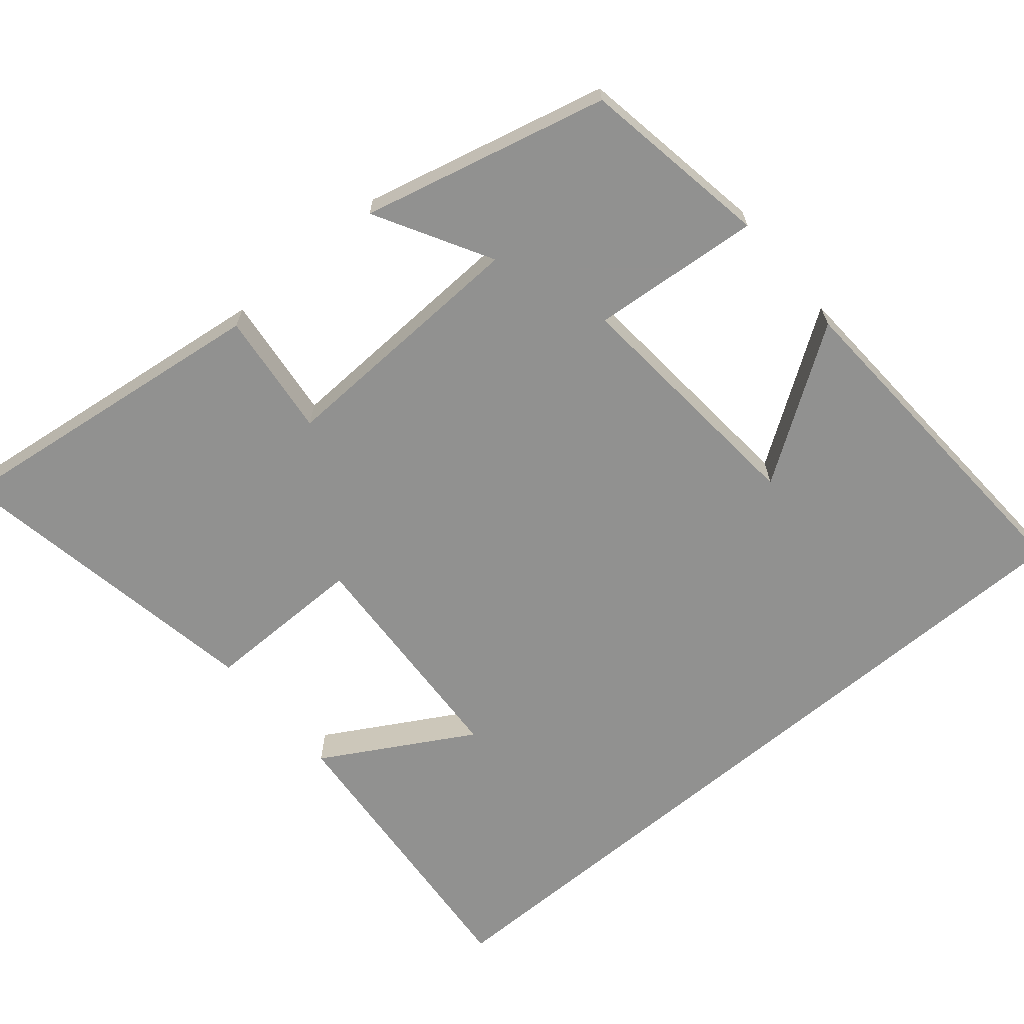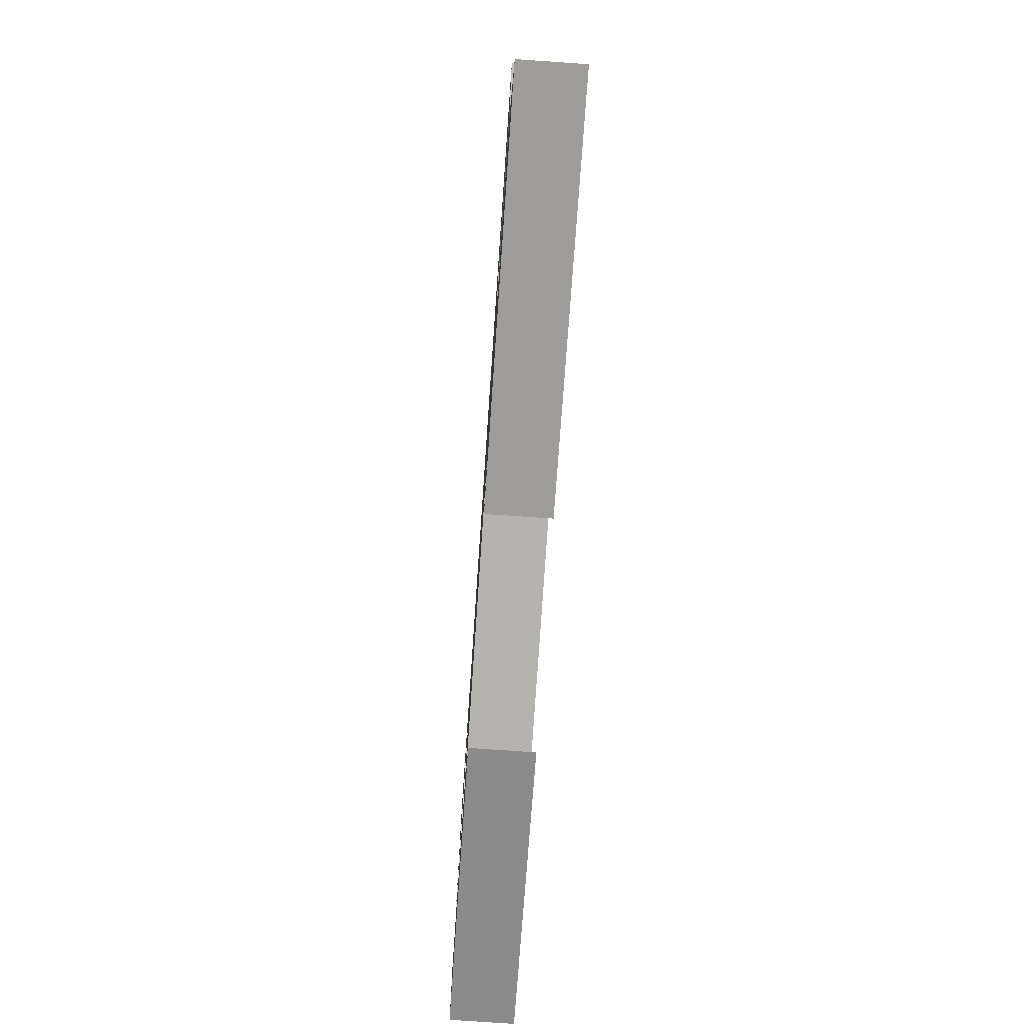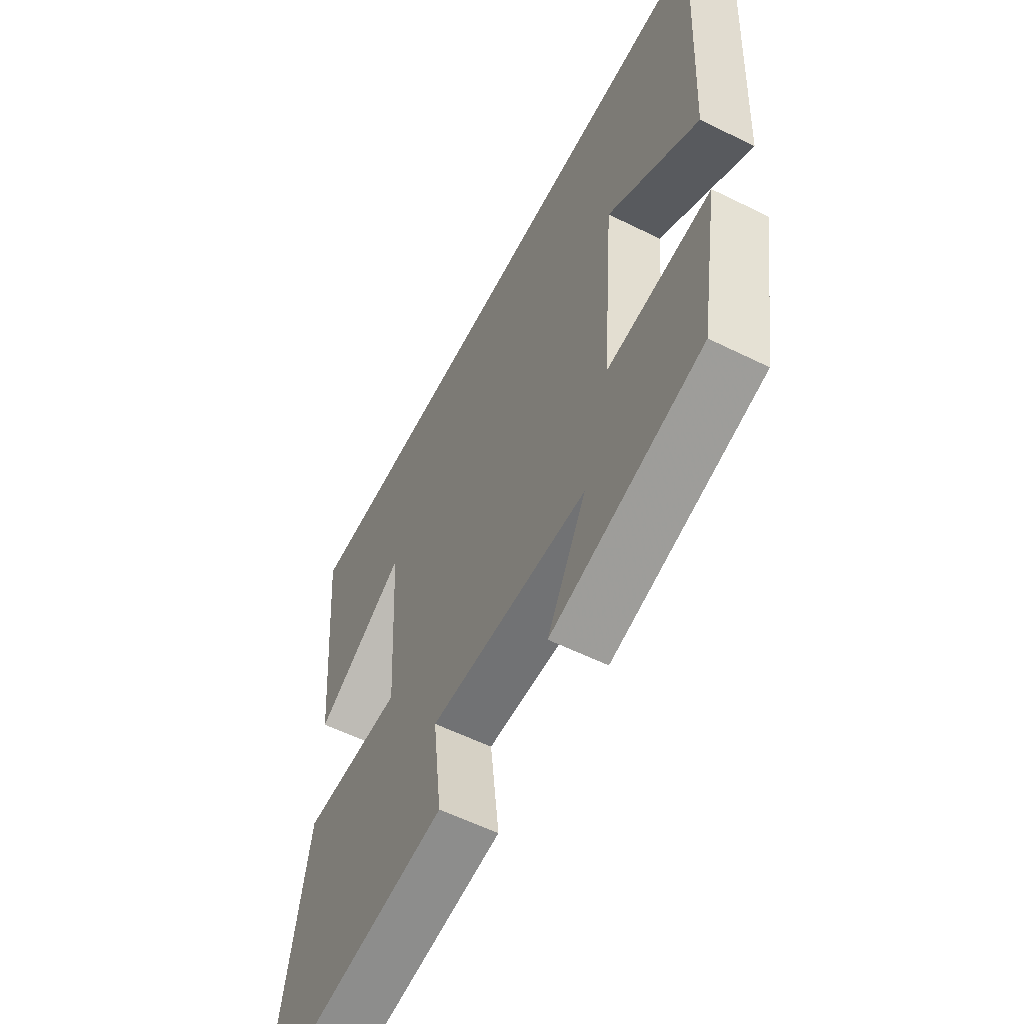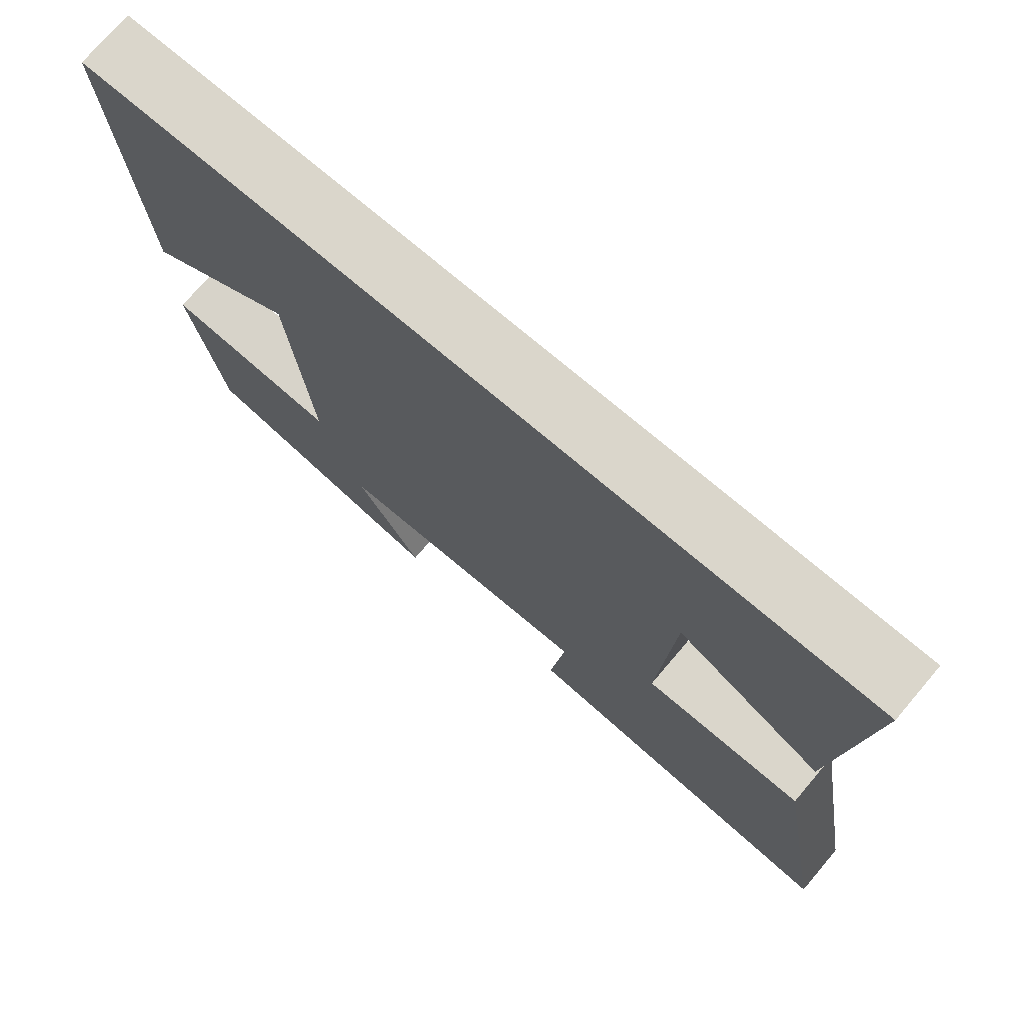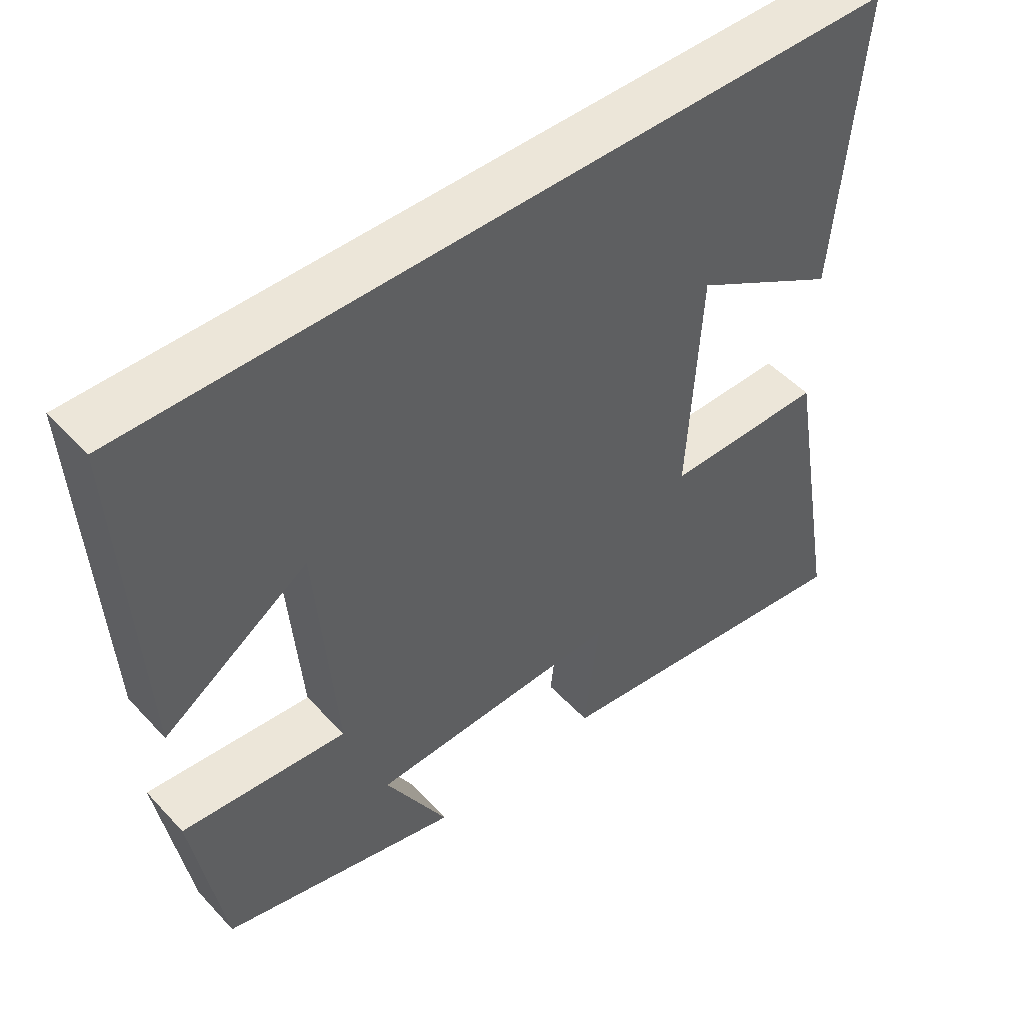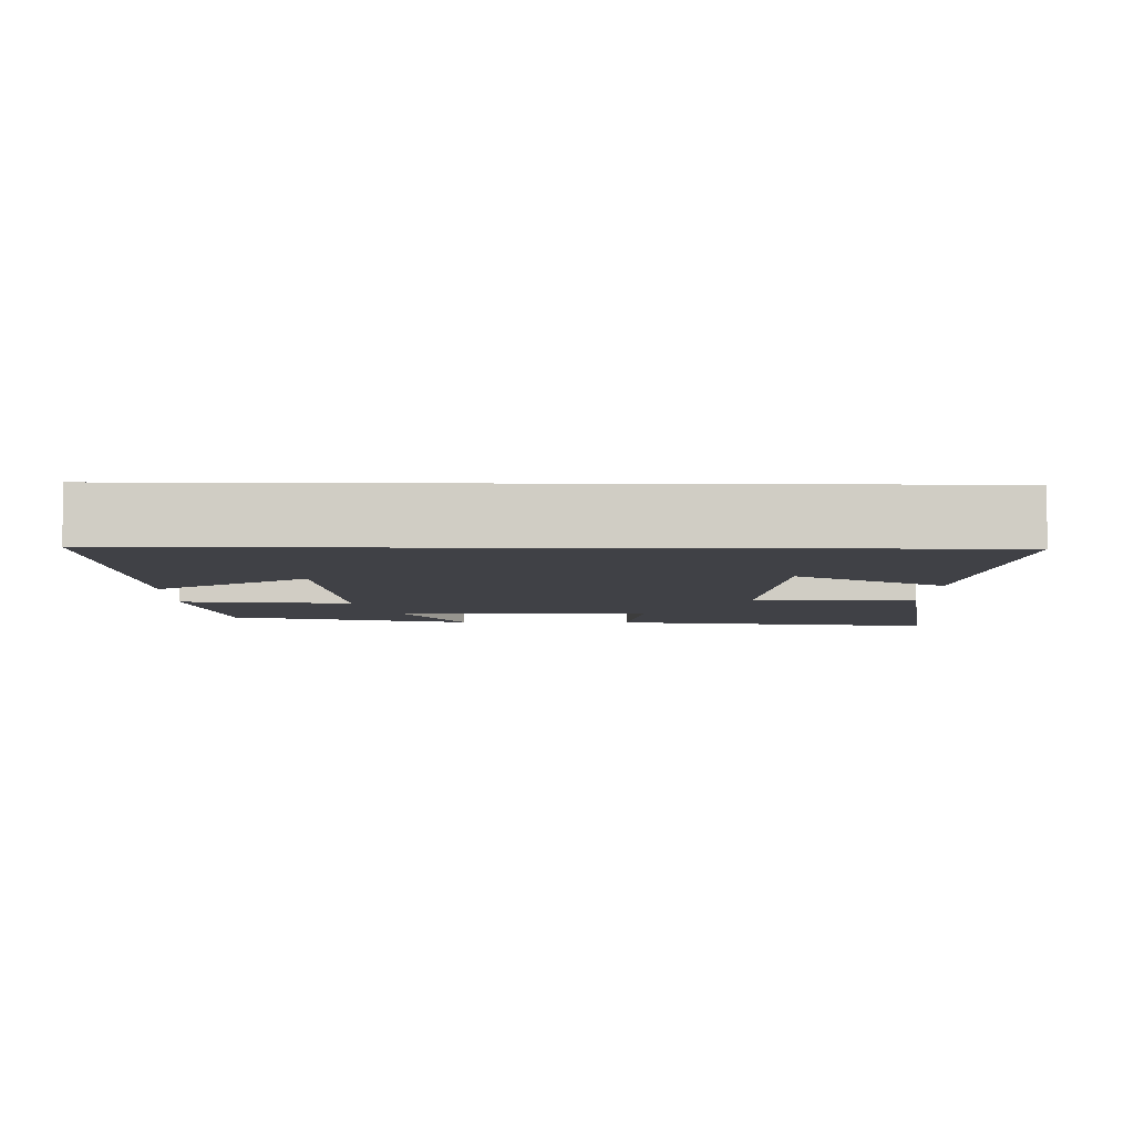
<metadata>
{"format":"obj","ext":"obj","renderer":"f3d","projection":"perspective","resolution":1024,"background":"white","views":[{"elev":-66.0,"azim":-139.9,"up":"+Y"},{"elev":-77.6,"azim":86.1,"up":"+Z"},{"elev":-57.7,"azim":-117.2,"up":"+Z"},{"elev":74.1,"azim":40.4,"up":"+Z"},{"elev":49.2,"azim":-40.6,"up":"+Z"},{"elev":-6.0,"azim":-1.1,"up":"+Y"}]}
</metadata>
<code>
v 0.535 0.07 0.5
v 0.5 0.07 0.086
v 0.296 0.07 0.203
v 0.278 0.07 -0.119
v 0.5 0.07 -0.118
v 0.577 0.07 -0.557
v 0.125 0.07 -0.5
v 0.145 0.07 -0.328
v -0.209 0.07 -0.342
v -0.121 0.07 -0.5
v -0.457 0.07 -0.418
v -0.5 0.07 -0.159
v -0.268 0.07 -0.179
v -0.296 0.07 0.161
v -0.5 0.07 0.023
v -0.526 0.07 0.5
v 0.535 0 0.5
v 0.5 0 0.086
v 0.296 0 0.203
v 0.278 0 -0.119
v 0.5 0 -0.118
v 0.577 0 -0.557
v 0.125 0 -0.5
v 0.145 0 -0.328
v -0.209 0 -0.342
v -0.121 0 -0.5
v -0.457 0 -0.418
v -0.5 0 -0.159
v -0.268 0 -0.179
v -0.296 0 0.161
v -0.5 0 0.023
v -0.526 0 0.5
f 14 15 16
f 14 16 1
f 13 14 1
f 11 12 13
f 9 10 11
f 9 11 13 1
f 6 7 8
f 5 6 8
f 4 5 8
f 3 4 8 9
f 1 2 3
f 1 3 9
f 32 31 30
f 17 32 30
f 17 30 29
f 29 28 27
f 27 26 25
f 17 29 27 25
f 24 23 22
f 24 22 21
f 24 21 20
f 25 24 20 19
f 19 18 17
f 25 19 17
f 1 17 18 2
f 2 18 19 3
f 3 19 20 4
f 4 20 21 5
f 5 21 22 6
f 6 22 23 7
f 7 23 24 8
f 8 24 25 9
f 9 25 26 10
f 10 26 27 11
f 11 27 28 12
f 12 28 29 13
f 13 29 30 14
f 14 30 31 15
f 15 31 32 16
f 16 32 17 1

</code>
